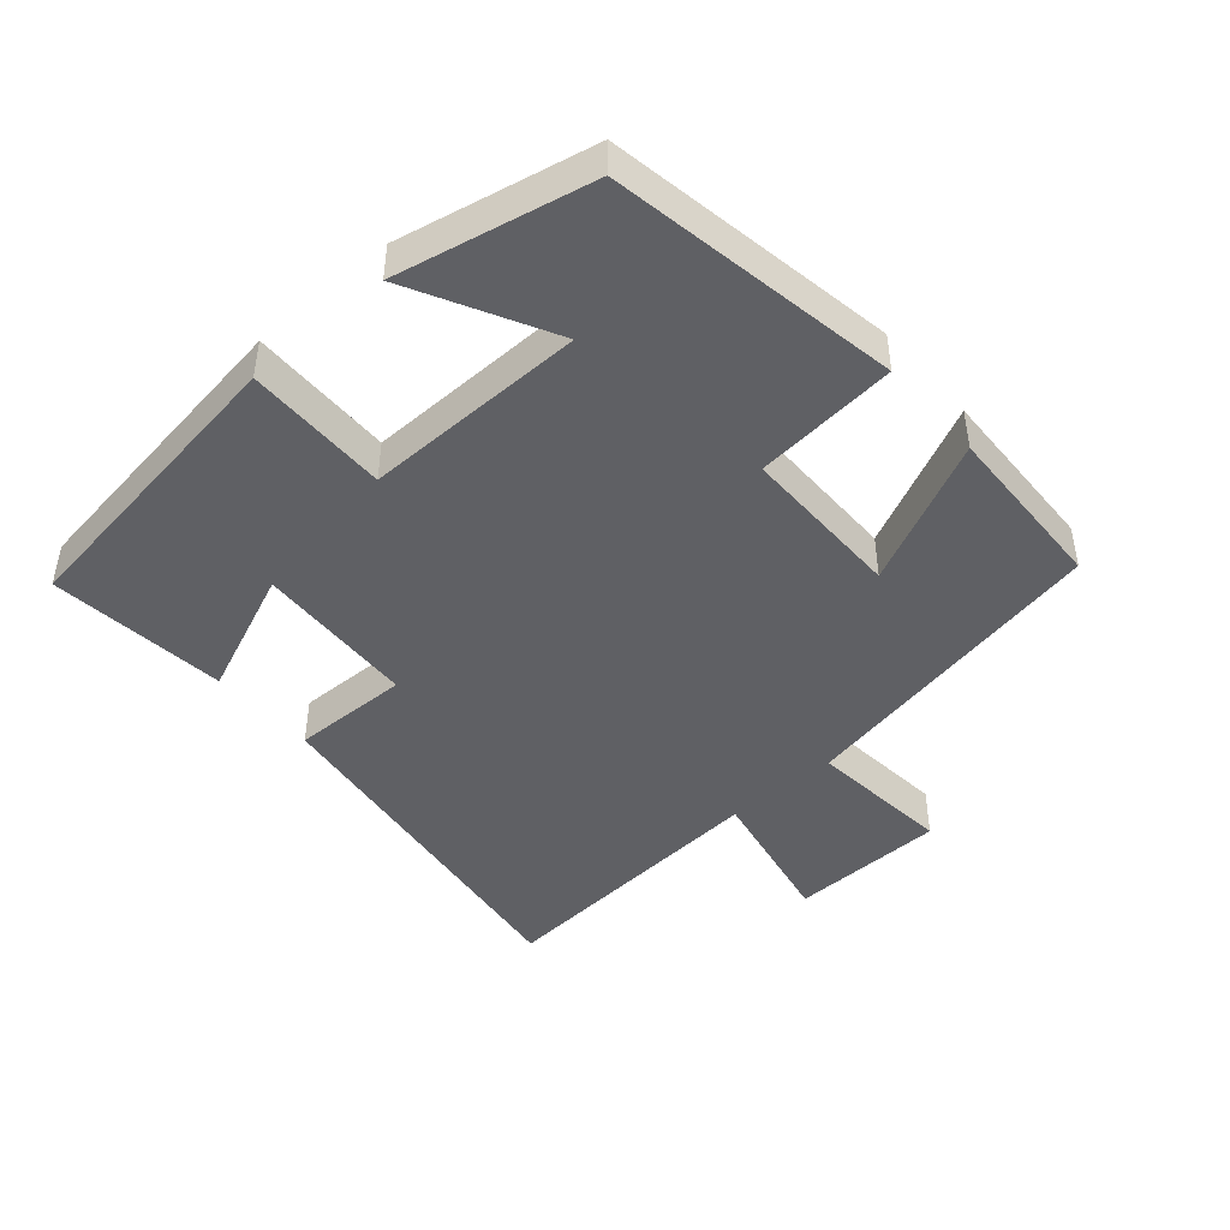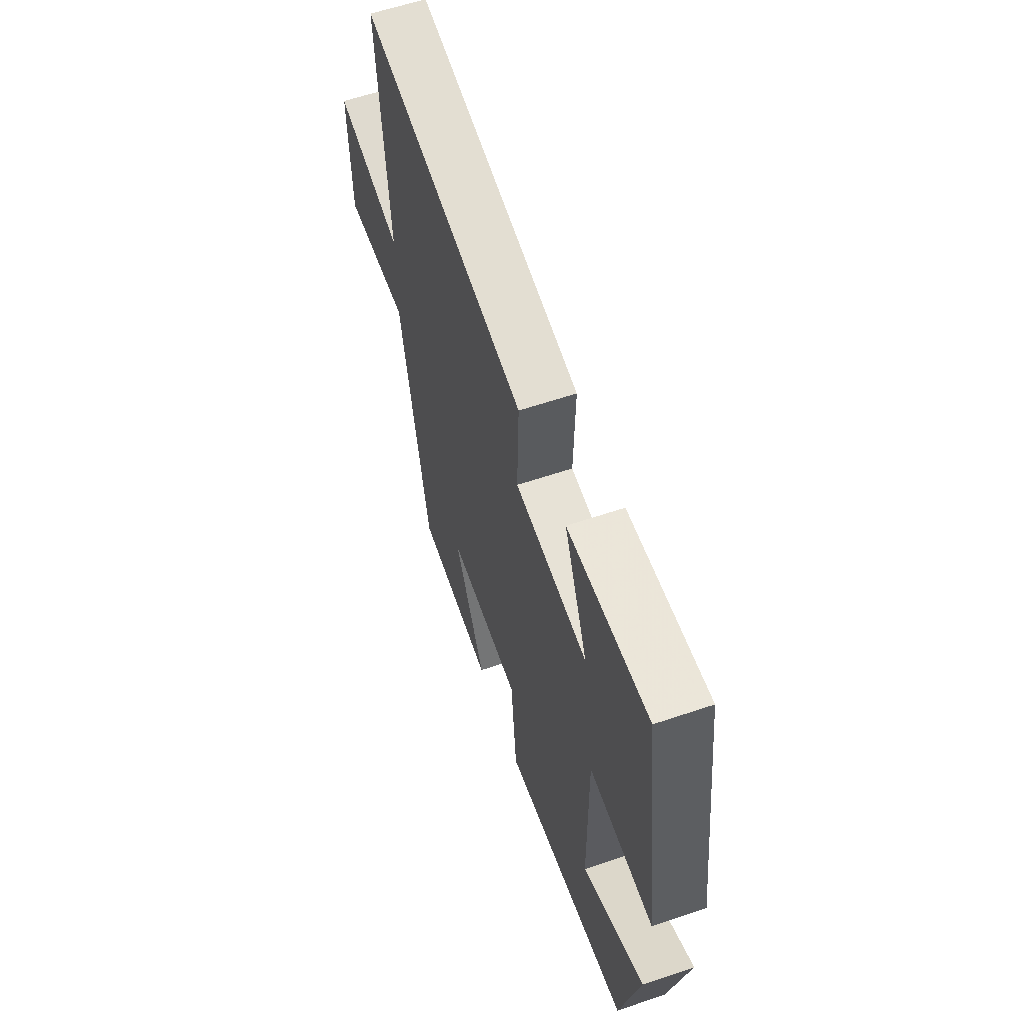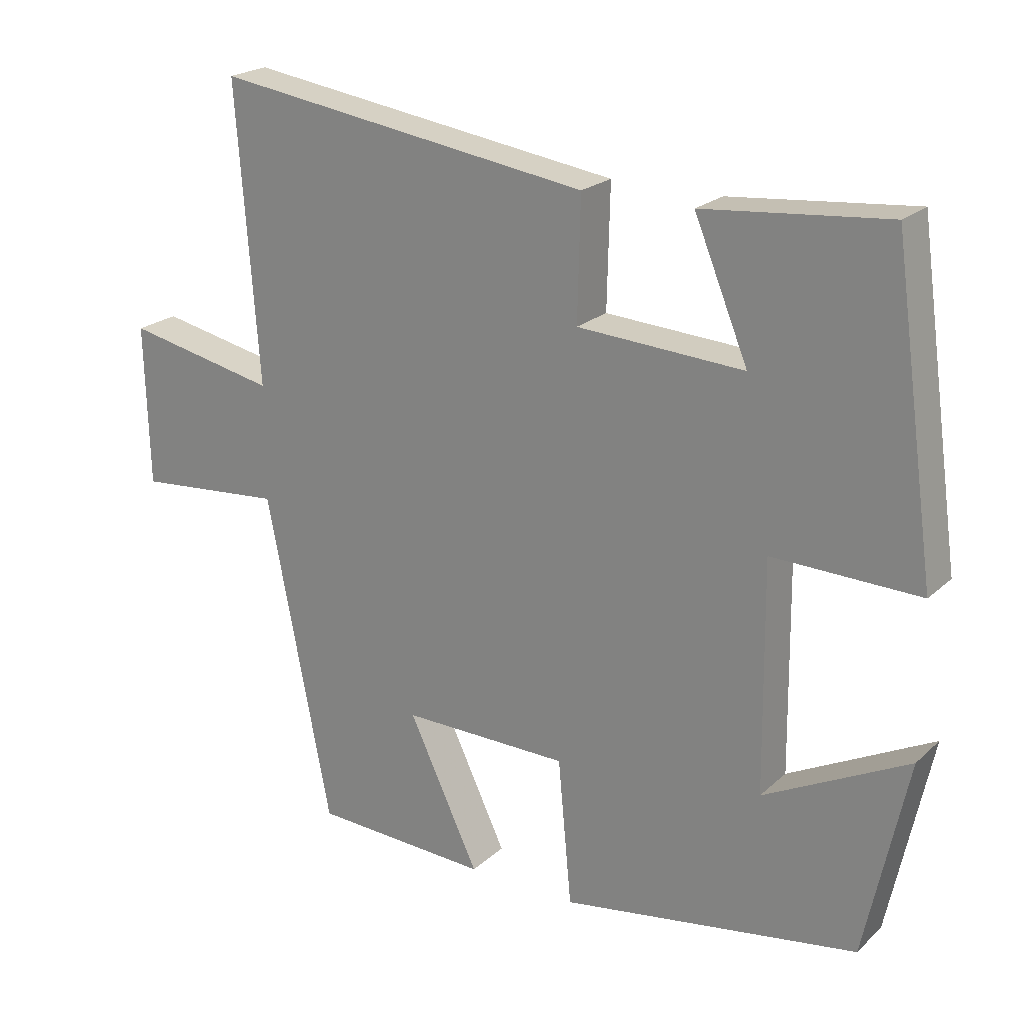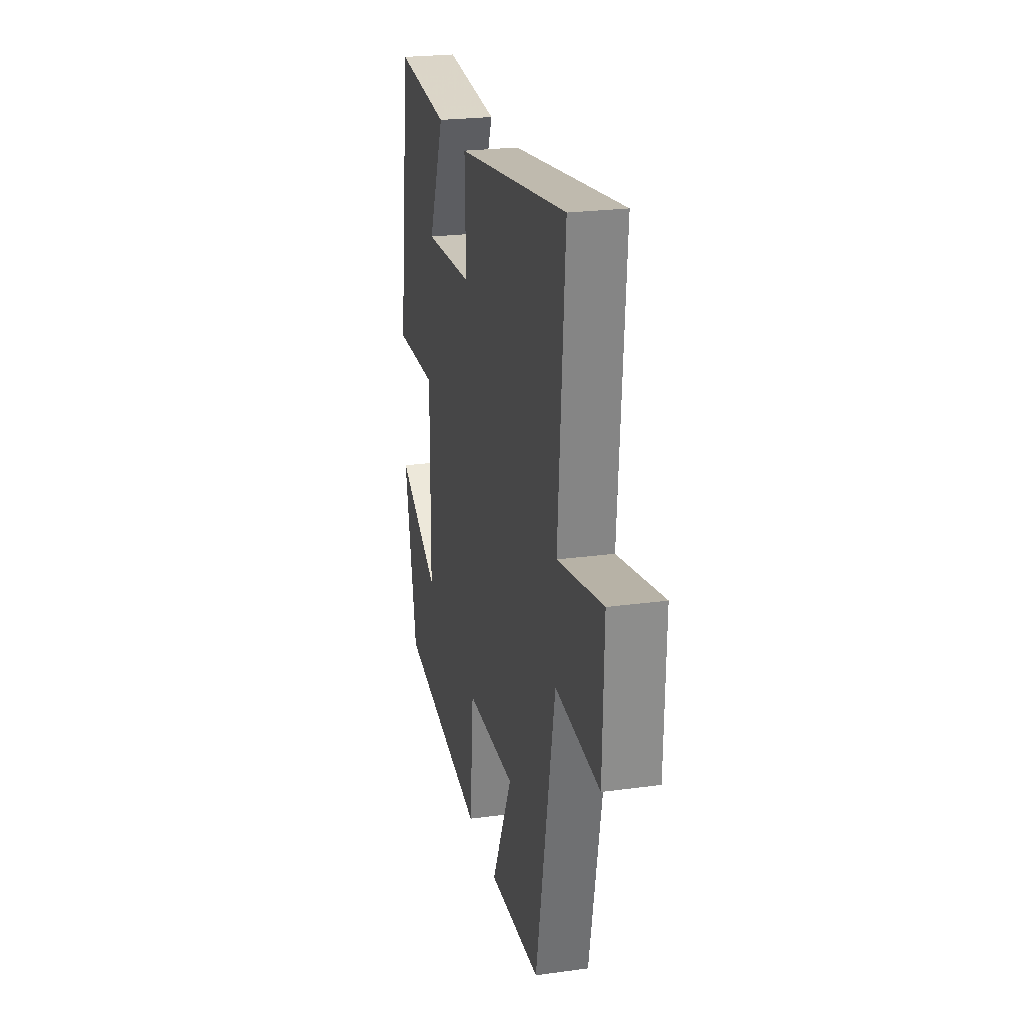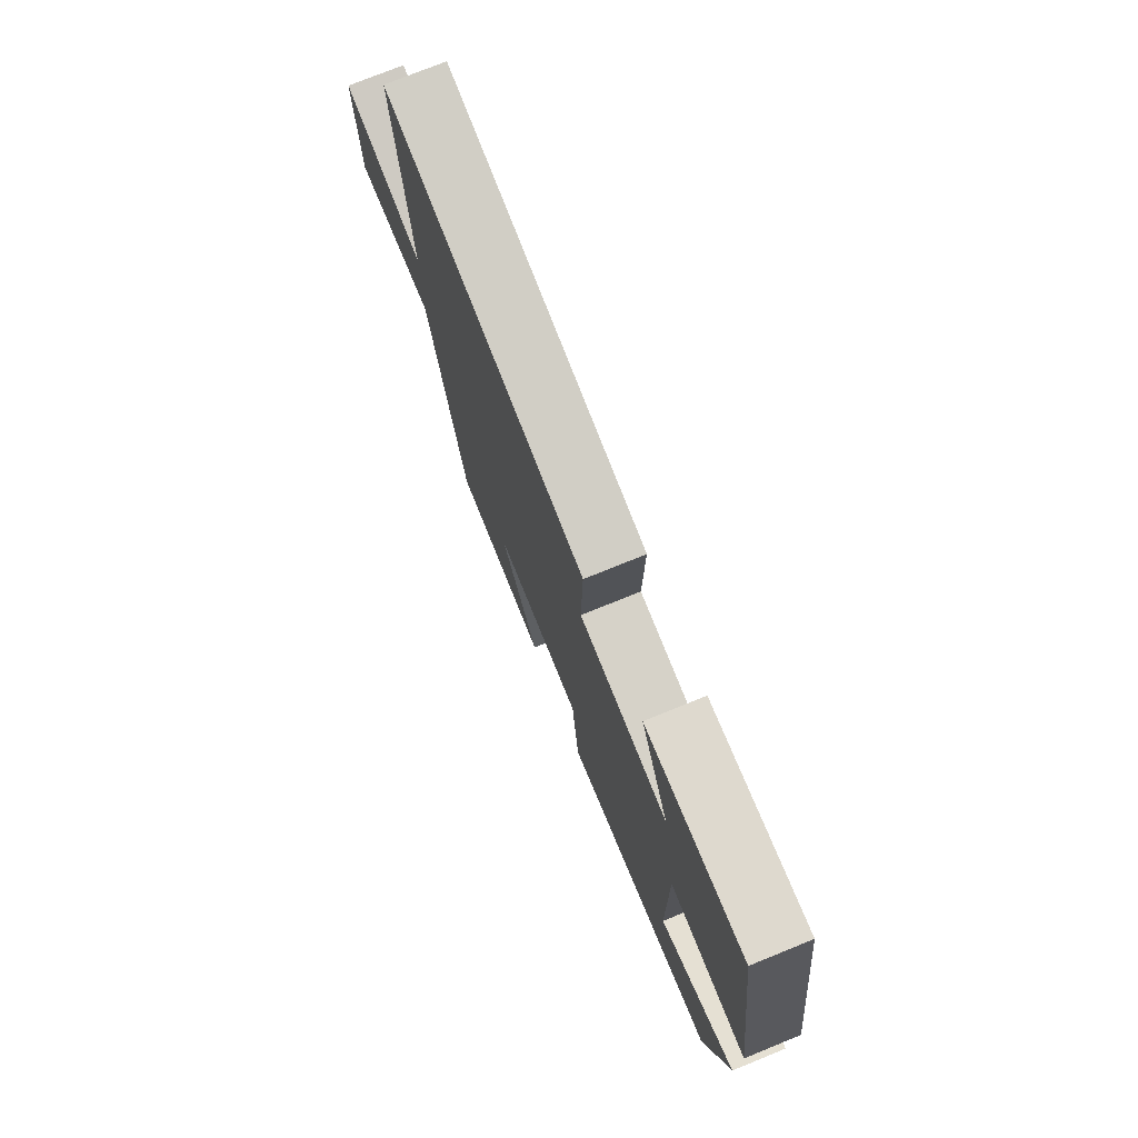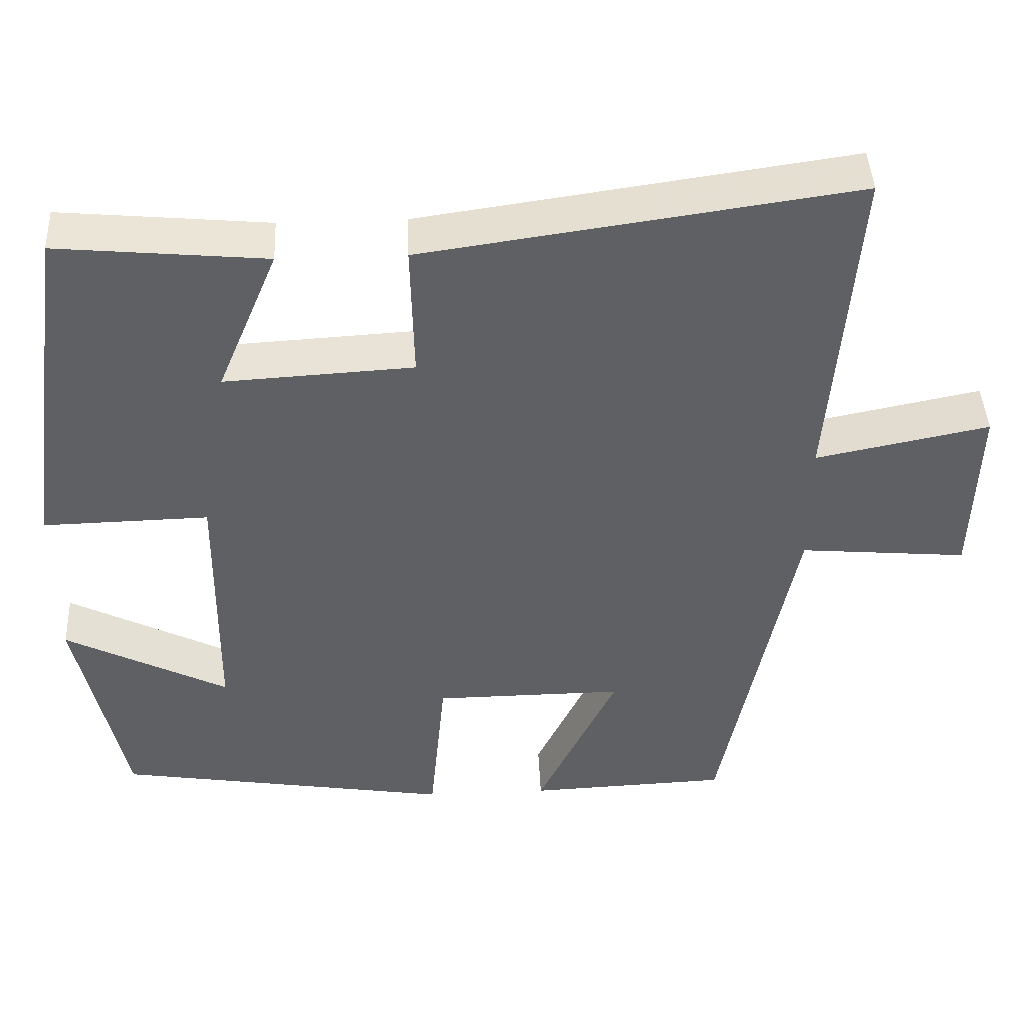
<metadata>
{"format":"obj","ext":"obj","renderer":"f3d","projection":"perspective","resolution":1024,"background":"white","views":[{"elev":-44.8,"azim":131.2,"up":"+Y"},{"elev":60.5,"azim":70.9,"up":"+Z"},{"elev":21.8,"azim":33.5,"up":"+Z"},{"elev":24.1,"azim":-102.7,"up":"+Z"},{"elev":75.7,"azim":67.9,"up":"+Z"},{"elev":44.0,"azim":177.4,"up":"+Z"}]}
</metadata>
<code>
v -0.407 0.07 -0.489
v -0.5 0.07 -0.015
v -0.714 0.07 -0.034
v -0.72 0.07 0.198
v -0.5 0.07 0.153
v -0.532 0.07 0.579
v 0.014 0.07 0.5
v 0.01 0.07 0.326
v 0.25 0.07 0.312
v 0.172 0.07 0.5
v 0.437 0.07 0.525
v 0.5 0.07 0.076
v 0.288 0.07 0.081
v 0.292 0.07 -0.249
v 0.5 0.07 -0.142
v 0.439 0.07 -0.43
v 0.009 0.07 -0.5
v -0.011 0.07 -0.288
v -0.253 0.07 -0.286
v -0.151 0.07 -0.5
v -0.407 0 -0.489
v -0.5 0 -0.015
v -0.714 0 -0.034
v -0.72 0 0.198
v -0.5 0 0.153
v -0.532 0 0.579
v 0.014 0 0.5
v 0.01 0 0.326
v 0.25 0 0.312
v 0.172 0 0.5
v 0.437 0 0.525
v 0.5 0 0.076
v 0.288 0 0.081
v 0.292 0 -0.249
v 0.5 0 -0.142
v 0.439 0 -0.43
v 0.009 0 -0.5
v -0.011 0 -0.288
v -0.253 0 -0.286
v -0.151 0 -0.5
f 19 20 1 2
f 18 19 2
f 16 17 18
f 16 18 2
f 14 15 16
f 14 16 2
f 13 14 2
f 11 12 13
f 9 10 11
f 9 11 13
f 8 9 13 2
f 5 6 7 8
f 2 3 4 5
f 2 5 8
f 22 21 40 39
f 22 39 38
f 38 37 36
f 22 38 36
f 36 35 34
f 22 36 34
f 22 34 33
f 33 32 31
f 31 30 29
f 33 31 29
f 22 33 29 28
f 28 27 26 25
f 25 24 23 22
f 28 25 22
f 1 21 22 2
f 2 22 23 3
f 3 23 24 4
f 4 24 25 5
f 5 25 26 6
f 6 26 27 7
f 7 27 28 8
f 8 28 29 9
f 9 29 30 10
f 10 30 31 11
f 11 31 32 12
f 12 32 33 13
f 13 33 34 14
f 14 34 35 15
f 15 35 36 16
f 16 36 37 17
f 17 37 38 18
f 18 38 39 19
f 19 39 40 20
f 20 40 21 1

</code>
